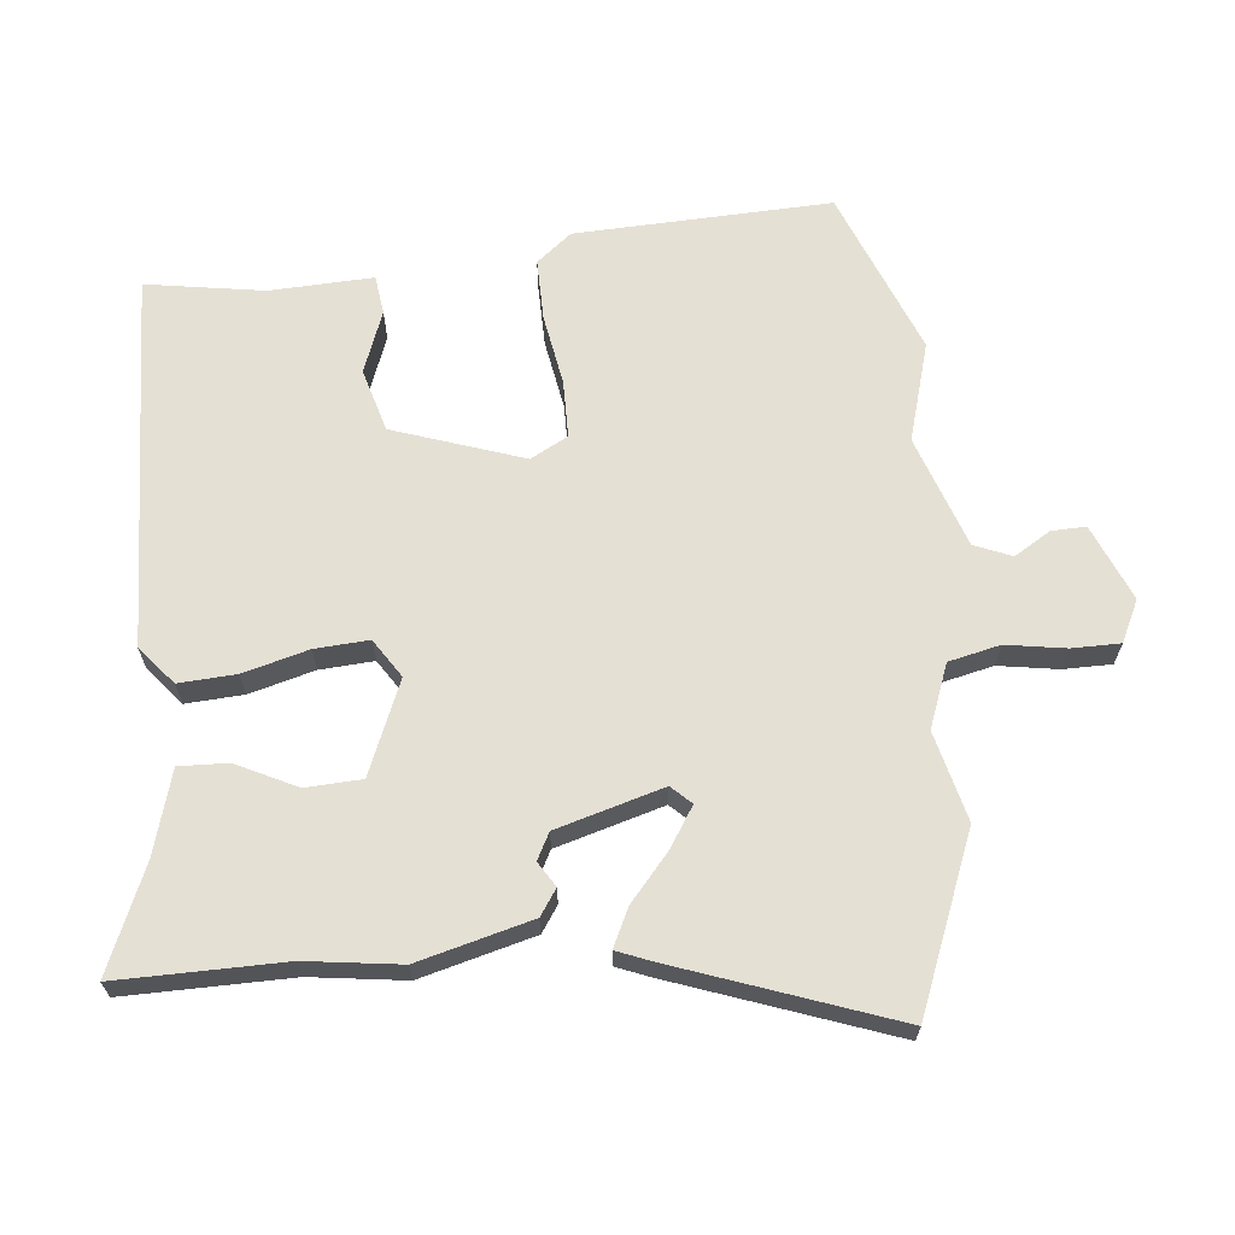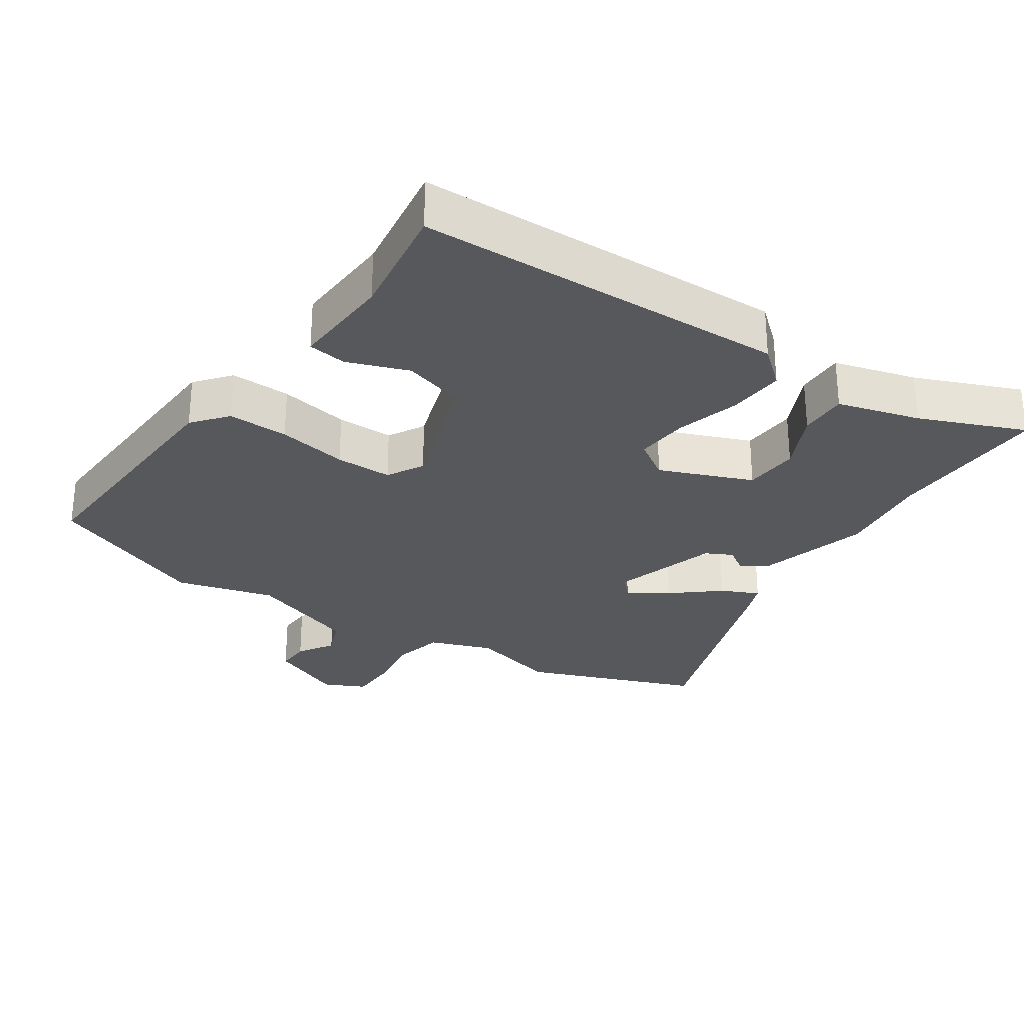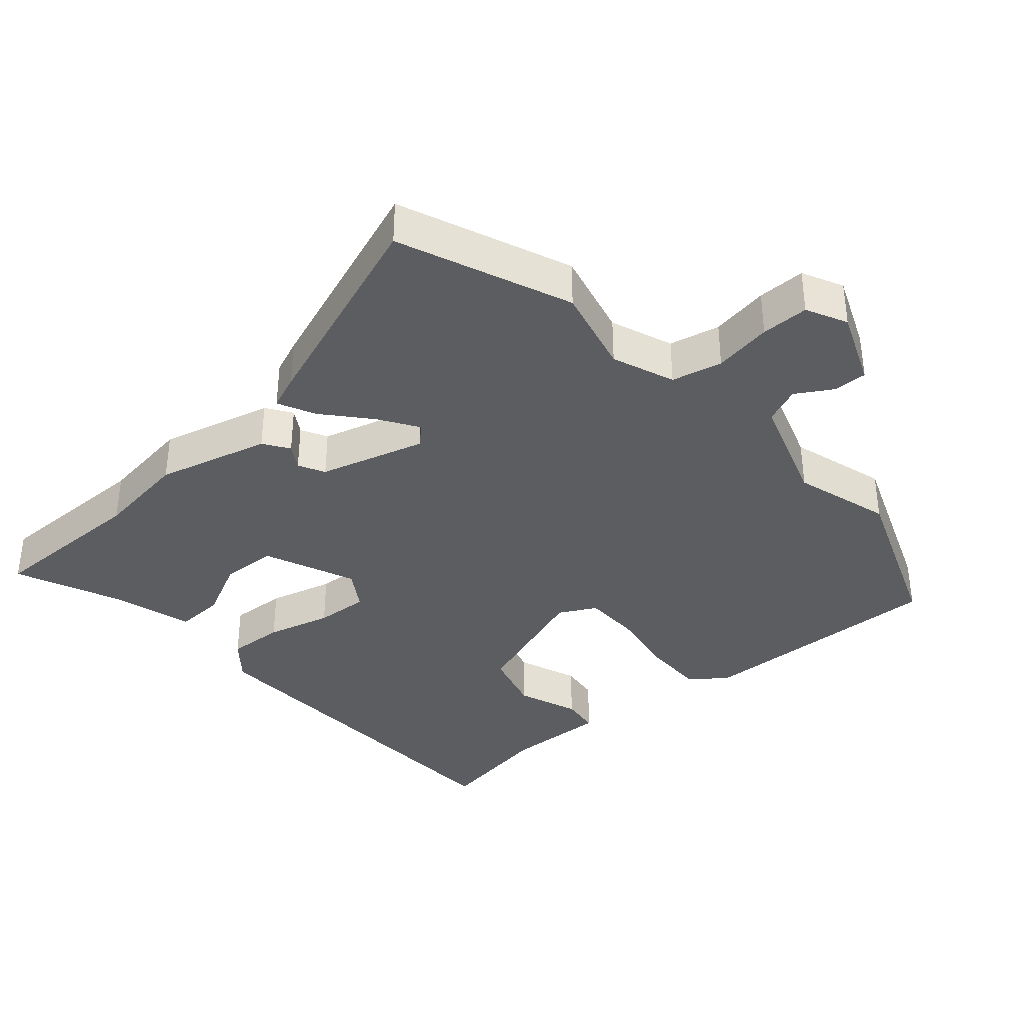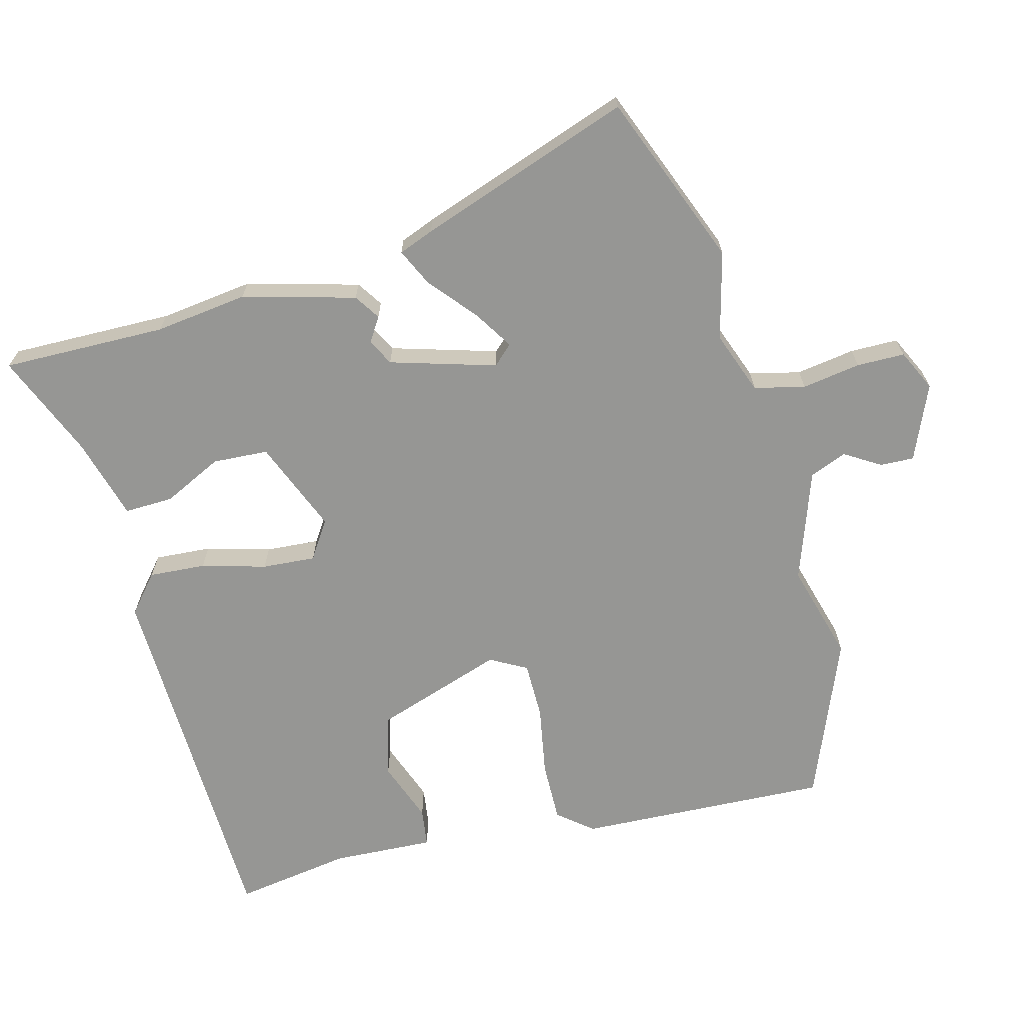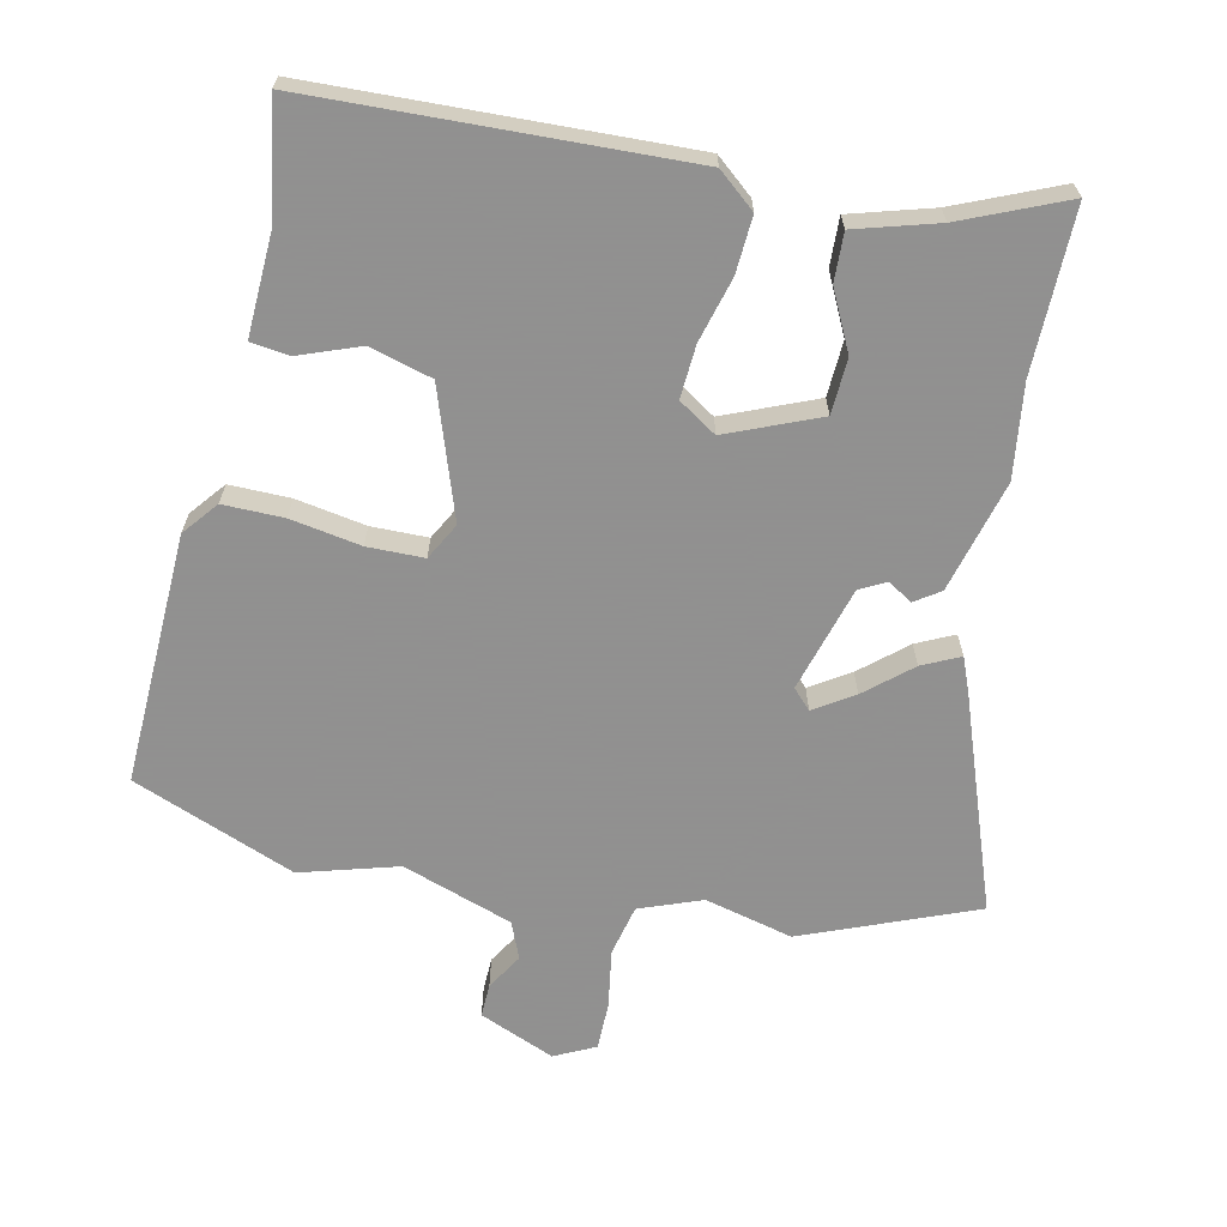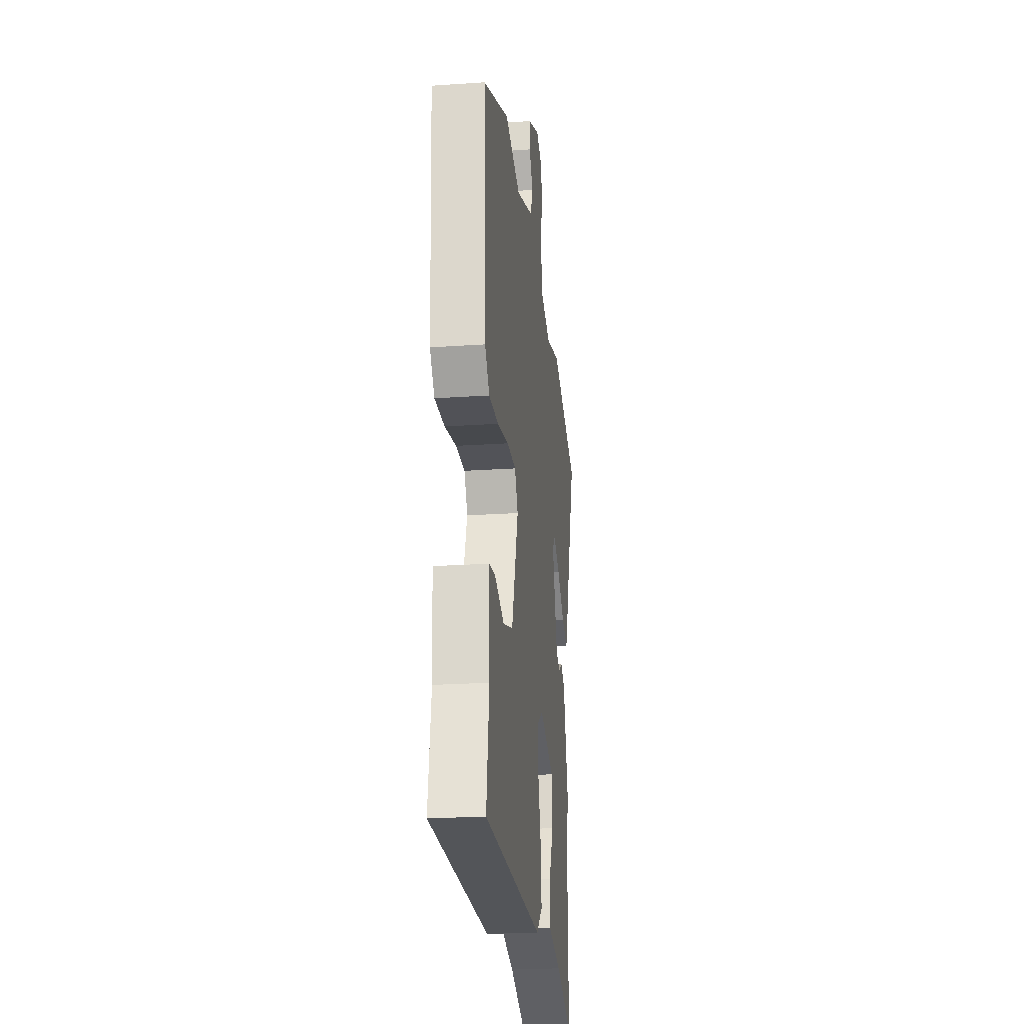
<metadata>
{"format":"obj","ext":"obj","renderer":"f3d","projection":"perspective","resolution":1024,"background":"white","views":[{"elev":65.9,"azim":-95.1,"up":"+Y"},{"elev":-28.7,"azim":146.0,"up":"+Y"},{"elev":-36.8,"azim":-48.0,"up":"+Y"},{"elev":-67.7,"azim":-75.0,"up":"+Y"},{"elev":-65.8,"azim":168.4,"up":"+Y"},{"elev":-22.7,"azim":96.8,"up":"+Z"}]}
</metadata>
<code>
v -0.501 0.07 -0.56
v -0.496 0.07 -0.317
v -0.513 0.07 -0.179
v -0.467 0.07 -0.013
v -0.429 0.07 0.012
v -0.393 0.07 -0.011
v -0.354 0.07 0.009
v -0.307 0.07 0.165
v -0.334 0.07 0.194
v -0.393 0.07 0.157
v -0.461 0.07 0.1
v -0.517 0.07 0.074
v -0.537 0.07 0.126
v -0.647 0.07 0.443
v -0.391 0.07 0.542
v -0.261 0.07 0.508
v -0.168 0.07 0.542
v -0.15 0.07 0.617
v -0.163 0.07 0.704
v -0.162 0.07 0.775
v -0.101 0.07 0.804
v 0.01 0.07 0.756
v 0.008 0.07 0.706
v -0.025 0.07 0.653
v -0.003 0.07 0.598
v 0.16 0.07 0.54
v 0.305 0.07 0.58
v 0.545 0.07 0.482
v 0.527 0.07 0.108
v 0.485 0.07 0.057
v 0.395 0.07 0.059
v 0.291 0.07 0.078
v 0.207 0.07 0.078
v 0.177 0.07 0.024
v 0.24 0.07 -0.167
v 0.332 0.07 -0.194
v 0.423 0.07 -0.161
v 0.48 0.07 -0.169
v 0.472 0.07 -0.32
v 0.498 0.07 -0.493
v -0.054 0.07 -0.507
v -0.109 0.07 -0.46
v -0.103 0.07 -0.376
v -0.076 0.07 -0.281
v -0.07 0.07 -0.202
v -0.126 0.07 -0.165
v -0.263 0.07 -0.22
v -0.268 0.07 -0.302
v -0.226 0.07 -0.39
v -0.224 0.07 -0.462
v -0.346 0.07 -0.496
v -0.501 0 -0.56
v -0.496 0 -0.317
v -0.513 0 -0.179
v -0.467 0 -0.013
v -0.429 0 0.012
v -0.393 0 -0.011
v -0.354 0 0.009
v -0.307 0 0.165
v -0.334 0 0.194
v -0.393 0 0.157
v -0.461 0 0.1
v -0.517 0 0.074
v -0.537 0 0.126
v -0.647 0 0.443
v -0.391 0 0.542
v -0.261 0 0.508
v -0.168 0 0.542
v -0.15 0 0.617
v -0.163 0 0.704
v -0.162 0 0.775
v -0.101 0 0.804
v 0.01 0 0.756
v 0.008 0 0.706
v -0.025 0 0.653
v -0.003 0 0.598
v 0.16 0 0.54
v 0.305 0 0.58
v 0.545 0 0.482
v 0.527 0 0.108
v 0.485 0 0.057
v 0.395 0 0.059
v 0.291 0 0.078
v 0.207 0 0.078
v 0.177 0 0.024
v 0.24 0 -0.167
v 0.332 0 -0.194
v 0.423 0 -0.161
v 0.48 0 -0.169
v 0.472 0 -0.32
v 0.498 0 -0.493
v -0.054 0 -0.507
v -0.109 0 -0.46
v -0.103 0 -0.376
v -0.076 0 -0.281
v -0.07 0 -0.202
v -0.126 0 -0.165
v -0.263 0 -0.22
v -0.268 0 -0.302
v -0.226 0 -0.39
v -0.224 0 -0.462
v -0.346 0 -0.496
f 48 49 50 51
f 51 1 2
f 48 51 2
f 47 48 2
f 42 43 44
f 41 42 44
f 40 41 44
f 39 40 44
f 39 44 45
f 36 37 38 39
f 39 45 46
f 36 39 46
f 35 36 46
f 30 31 32
f 29 30 32
f 28 29 32
f 27 28 32
f 26 27 32
f 25 26 32 33
f 22 23 24
f 21 22 24
f 20 21 24
f 19 20 24
f 18 19 24
f 17 18 24 25
f 25 33 34
f 17 25 34
f 16 17 34
f 14 15 16
f 13 14 16
f 12 13 16
f 11 12 16
f 10 11 16
f 4 5 6
f 3 4 6
f 2 3 6
f 47 2 6
f 46 47 6 7
f 46 7 8
f 35 46 8
f 34 35 8
f 9 10 16
f 8 9 16 34
f 102 101 100 99
f 53 52 102
f 53 102 99
f 53 99 98
f 95 94 93
f 95 93 92
f 95 92 91
f 95 91 90
f 96 95 90
f 90 89 88 87
f 97 96 90
f 97 90 87
f 97 87 86
f 83 82 81
f 83 81 80
f 83 80 79
f 83 79 78
f 83 78 77
f 84 83 77 76
f 75 74 73
f 75 73 72
f 75 72 71
f 75 71 70
f 75 70 69
f 76 75 69 68
f 85 84 76
f 85 76 68
f 85 68 67
f 67 66 65
f 67 65 64
f 67 64 63
f 67 63 62
f 67 62 61
f 57 56 55
f 57 55 54
f 57 54 53
f 57 53 98
f 58 57 98 97
f 59 58 97
f 59 97 86
f 59 86 85
f 67 61 60
f 85 67 60 59
f 1 52 53 2
f 2 53 54 3
f 3 54 55 4
f 4 55 56 5
f 5 56 57 6
f 6 57 58 7
f 7 58 59 8
f 8 59 60 9
f 9 60 61 10
f 10 61 62 11
f 11 62 63 12
f 12 63 64 13
f 13 64 65 14
f 14 65 66 15
f 15 66 67 16
f 16 67 68 17
f 17 68 69 18
f 18 69 70 19
f 19 70 71 20
f 20 71 72 21
f 21 72 73 22
f 22 73 74 23
f 23 74 75 24
f 24 75 76 25
f 25 76 77 26
f 26 77 78 27
f 27 78 79 28
f 28 79 80 29
f 29 80 81 30
f 30 81 82 31
f 31 82 83 32
f 32 83 84 33
f 33 84 85 34
f 34 85 86 35
f 35 86 87 36
f 36 87 88 37
f 37 88 89 38
f 38 89 90 39
f 39 90 91 40
f 40 91 92 41
f 41 92 93 42
f 42 93 94 43
f 43 94 95 44
f 44 95 96 45
f 45 96 97 46
f 46 97 98 47
f 47 98 99 48
f 48 99 100 49
f 49 100 101 50
f 50 101 102 51
f 51 102 52 1

</code>
